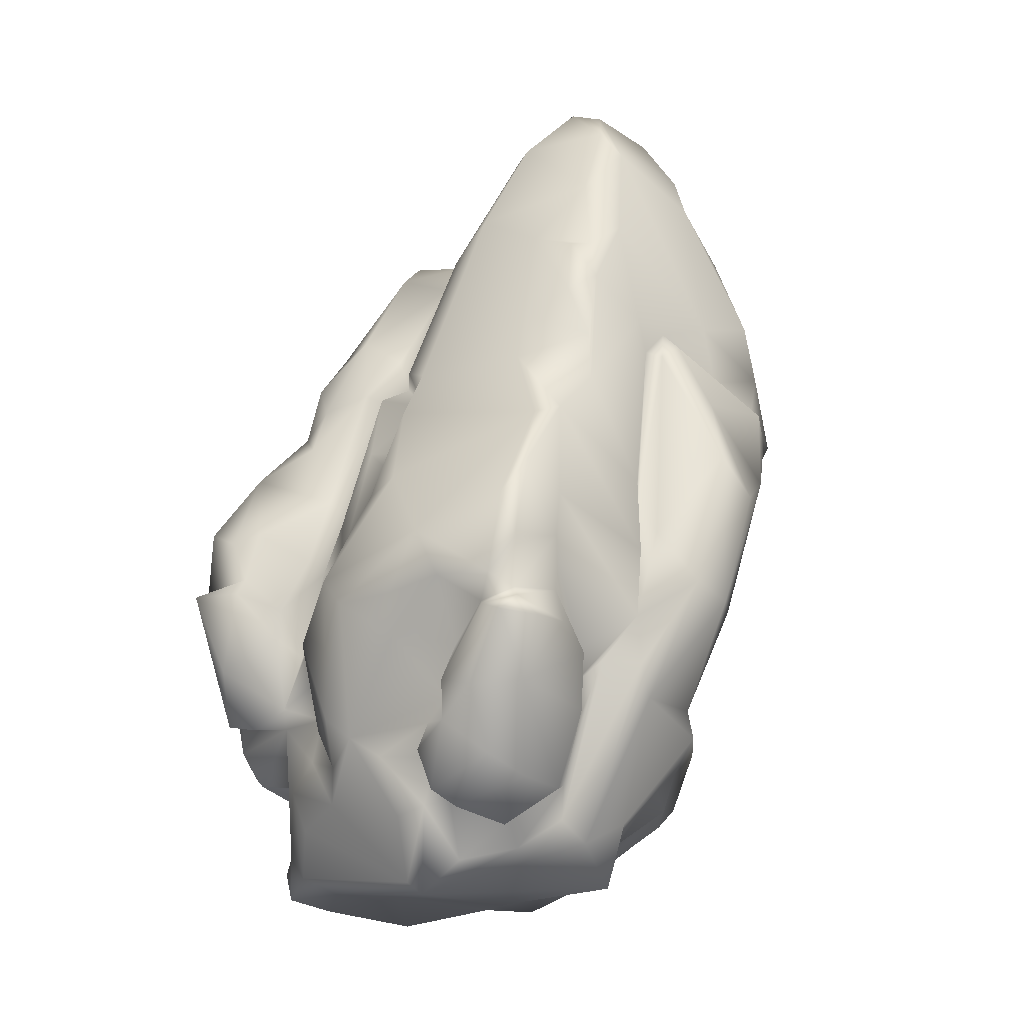
<metadata>
{"format":"obj","ext":"obj","renderer":"f3d","projection":"perspective","resolution":1024,"background":"white","views":[{"elev":-19.2,"azim":-130.5,"up":"+Z"}]}
</metadata>
<code>
g default
v -0.5033 -0.6953 0.4205
v -0.09974 0.4627 -0.2728
v 0.5564 -0.2784 -0.9482
v -0.02965 -0.1411 -0.9681
v 0.4482 -0.8051 0.3917
v -0.4968 0.05919 0.2546
v 0.64 -0.3123 -0.371
v 0.4567 -0.7936 0.09858
v 0.3056 -0.369 -0.8951
v 0.5633 -0.263 0.5243
v 0.4079 -0.5141 -0.7839
v 0.4662 -0.294 0.4816
v -0.3193 -0.2689 1.252
v 0.4507 0.451 -0.3387
v 0.04986 0.08349 0.4146
v -0.1368 -0.6178 -0.7199
v -0.04491 -0.1981 1.257
v -0.4353 0.1305 -0.7259
v -0.07975 0.1687 -0.9779
v 0.7545 -0.5778 -0.175
v 0.6402 -0.1978 -0.6427
v -0.5962 0.1642 -0.1507
v 0.1181 0.3636 -0.552
v 0.02374 -0.7926 0.946
v 0.618 0.2174 -0.5775
v -0.4502 -0.5905 -0.02268
v 0.7027 -0.2827 -0.2993
v -0.3127 -0.5732 -0.267
v 0.7643 -0.0159 -0.5757
v -0.4804 -0.01996 -0.5435
v 0.5427 -0.1141 0.6418
v 0.1183 -0.8918 -0.2183
v 0.1531 -0.1309 0.9488
v -0.4154 -0.4832 -0.5367
v -0.1491 -0.9656 0.2756
v 0.7727 0.1322 -0.3283
v -0.05791 0.3443 0.05141
v 0.5877 -0.6123 -0.4925
v 0.3747 0.2099 0.5259
v -0.4516 -0.01379 0.6331
v 0.02809 -0.4523 -0.8847
v -0.3549 0.08397 0.4347
v 0.6185 0.05017 0.3587
v 0.1903 -0.8888 -0.0111
v 0.5091 0.4659 0.06292
v -0.3623 -0.1353 -0.8522
v 0.7144 -0.7031 -0.2157
v -0.5595 -0.444 0.3701
v 0.6251 -0.6783 0.01857
v -0.3394 0.4098 -0.1224
v -0.2315 -0.6086 1.184
v -0.1119 0.2746 -0.7964
v 0.6109 -0.3828 0.07474
v -0.4817 -0.2504 0.5928
v 0.2636 0.2777 -0.5963
v 0.6335 -0.3941 -0.8999
v -0.5376 -0.1662 -0.2816
v 0.379 -0.8002 0.5559
v 0.3739 0.2895 -0.488
v -0.3717 -0.04732 -0.8035
v 0.07785 -0.5672 1.216
v 0.3786 -0.7618 -0.3251
v 0.464 0.1901 0.4055
v -0.2135 -0.9128 0.5294
v -0.3397 0.3173 -0.5961
v 0.3095 -0.8592 -0.2082
v -0.04465 -0.3594 1.355
v 0.808 -0.06183 -0.2945
v 0.02372 -0.6418 1.139
v 0.4997 0.1796 -0.6152
v -0.279 -0.5985 -0.062
v 0.2653 -0.2914 0.9703
v -0.3239 0.2628 -0.3907
v -0.5922 -0.4395 -0.2022
v 0.6674 -0.122 -0.8257
v -0.4699 0.3021 -0.3172
v 0.5027 -0.3292 0.6469
v -0.2092 -0.6864 -0.5172
v 0.2429 0.324 -0.0461
v 0.245 -0.3531 0.8034
v -0.4358 -0.1383 -0.3834
v 0.6692 -0.7427 -0.0196
v -0.5407 0.1095 -0.1952
v -0.4021 -0.8401 0.3874
v 0.3222 -0.5656 0.7838
v 0.4289 -0.8756 0.08584
v 0.7858 0.1927 -0.07555
v -0.6211 -0.3104 -0.1773
v -0.08924 -0.01927 0.9687
v 0.02036 -0.9538 0.5518
v -0.2864 0.2274 -0.7918
v 0.8039 0.09445 -0.1707
v 0.7014 -0.6085 -0.3402
v 0.2911 0.2742 -0.7779
v 0.7637 -0.1343 -0.07672
v 0.2106 -0.793 -0.5008
v -0.3564 -0.531 1.163
v -0.007706 0.4501 -0.1886
v -0.3732 -0.2983 1.169
v 0.7248 -0.3515 -0.3403
v -0.2611 -0.3421 -0.8168
v 0.5628 0.3508 -0.4583
v 0.2391 -0.2242 1.003
v 0.2428 0.2588 0.1406
v 0.435 -0.6744 -0.6653
v -0.5717 0.3249 -0.3652
v 0.1505 0.4003 -0.3161
v 0.3848 -0.1256 0.9595
v 0.2283 0.3032 -0.2298
v -0.1745 -0.7768 -0.04652
v 0.2795 -0.512 -0.9163
v -0.197 0.1419 -0.9031
v 0.221 -0.4029 1.031
v -0.469 -0.1027 0.6915
v 0.6447 0.3757 0.008281
v 0.583 0.1283 -0.8406
v 0.369 -0.3577 0.7232
v -0.273 -0.4866 1.306
v 0.1344 -0.816 -0.5545
v -0.3652 -0.7241 0.8137
v 0.461 -0.6132 0.4131
v 0.09914 -0.7932 -0.4385
v 0.318 -0.05485 -0.9135
v -0.2367 -0.5966 1.089
v 0.4894 -0.67 0.4132
v -0.2877 -0.2812 -0.9417
v 0.5119 0.5121 -0.1249
v -0.006766 -1.038 0.4109
v 0.6755 -0.4181 -0.702
v 0.3326 0.362 -0.2541
v -0.2437 0.3174 -0.654
v 0.3017 -0.8636 0.5145
v -0.3695 -0.7694 0.6689
v 0.339 0.3453 -0.1686
v 0.3003 0.1613 -0.9319
v -0.5493 0.3072 -0.05656
v 0.2324 -0.953 0.2499
v 0.3247 0.278 -0.2944
v -0.5618 0.1224 -0.01786
v 0.5914 -0.1198 0.3187
v -0.07304 -0.9388 0.5774
v -0.04811 0.1678 0.4535
v 0.1816 -0.757 0.8501
v 0.7613 -0.1559 -0.6446
v -0.1693 -0.746 1.015
v 0.5357 0.4566 -0.09923
v 0.03557 0.2208 0.1886
v -0.5363 -0.245 -0.03717
v 0.04081 -0.7198 -0.7183
v -0.1019 0.3289 -0.6498
v 0.0826 0.1125 0.5184
v 0.5602 -0.2737 0.3253
v -0.4981 -0.2421 -0.4805
v -0.2359 0.2783 -0.5782
v 0.2131 0.2025 0.08777
v -0.4407 -0.4382 -0.4732
v -0.2046 0.2307 -0.6551
v 0.63 -0.06392 0.3872
v 0.527 0.1491 -0.919
v -0.1208 -0.6473 -0.3592
v 0.002078 -0.7136 1.123
v 0.235 -0.6345 -0.8512
v 0.5526 0.3433 -0.1706
v 0.07529 0.2452 0.2379
v -0.4181 -0.03778 -0.4709
v 0.611 0.3512 -0.359
v -0.4444 -0.5785 0.5098
v 0.7159 -0.07701 -0.05296
v 0.5675 -0.4937 0.168
v -0.6098 -0.5326 0.1072
v 0.6744 0.2519 -0.3959
v 0.1015 -0.3311 1.238
v -0.4872 -0.06166 0.3726
v 0.7582 -0.2474 -0.06446
v 0.2624 -0.002032 0.903
v 0.07597 -0.8266 -0.3276
v -0.3474 -0.2877 -0.78
v 0.2675 0.13 0.6657
v -0.1846 -0.8328 0.7811
v 0.6498 -0.7824 -0.1489
v -0.6452 -0.3901 0.1804
v 0.5056 -0.7614 -0.1396
v -0.009077 -0.7819 0.775
v 0.127 0.3069 -0.7367
v 0.5779 -0.653 -0.3016
v 0.3521 -0.8509 0.1966
v 0.1309 -0.7811 0.6743
v 0.2546 -0.2177 0.956
v -0.5158 0.3188 -0.2564
v 0.2117 -0.9466 0.3947
v 0.1186 0.3035 -0.06791
v 0.764 -0.2389 -0.2443
v 0.1581 -0.9112 0.4007
v -0.1263 -0.8407 0.7157
v -0.2735 -0.5511 -0.1771
v -0.5137 -0.1988 0.1001
v 0.4128 -0.8779 -0.07987
v -0.1729 -1.006 0.5057
v 0.5825 -0.102 -0.59
v -0.4606 -0.2534 0.06131
v -0.0691 -1.05 0.3573
v -0.1241 -0.1971 -0.9471
v 0.2453 -0.5692 0.9373
v 0.5013 -0.367 0.4623
v -0.5908 0.1373 -0.3669
v 0.3546 -0.6927 -0.7176
v 0.5688 0.2974 -0.5257
v 0.3352 -0.6908 0.6498
v 0.6607 -0.282 -0.5127
v -0.3871 0.3772 -0.2451
v 0.384 -0.4382 0.7358
v -0.2782 -0.5015 -0.7095
v -0.2087 0.3747 -0.3606
v 0.5583 -0.6109 0.2179
v 0.6343 -0.3691 -0.6553
v 0.6661 0.303 -0.1783
v 0.2826 -0.8256 -0.4263
v -0.4492 -0.3051 0.5254
v 0.7493 -0.5048 -0.09757
v 0.4471 0.3607 0.233
v -0.4725 -0.3496 0.5823
v 0.5355 -0.5079 -0.8267
v 0.5559 0.3092 -0.4505
v -0.3787 -0.04791 -0.7173
v 0.6487 -0.4805 -0.791
v 0.6099 -0.5913 0.1429
v 0.05009 -0.0281 0.8951
v 0.7399 -0.2349 -0.6043
v 0.5751 -0.01651 -0.9286
v -0.5503 -0.6413 0.1886
v -0.5163 0.3384 -0.3415
v 0.6779 0.1473 0.1743
v -0.08327 -0.5743 1.278
v 0.5078 -0.4227 0.3401
v -0.3617 0.3378 -0.5009
v 0.314 -0.09462 0.9898
v 0.6041 -0.3598 0.1908
v -0.5475 -0.1738 -0.1031
v 0.3804 0.2128 -0.884
v 0.5844 -0.8076 -0.08274
v 0.1346 -0.8783 0.5868
v -0.5224 -0.1936 -0.4003
v 0.289 -0.916 -0.03168
v 0.4181 -0.5586 0.467
v -0.05579 -0.5273 1.337
v -0.2249 0.1975 -0.7592
v 0.1394 -0.9201 0.2224
v -0.4243 -0.1225 0.8127
v -0.3175 0.09608 -0.8253
v 0.4881 0.1799 -0.813
v -0.2789 -0.04714 0.8564
v -0.3933 -0.6536 0.9187
v 0.567 0.08523 -0.7795
v 0.06341 -0.7773 0.8821
v -0.1435 -0.5705 1.313
v -0.4234 0.2386 -0.6821
v 0.409 0.4197 -0.07915
v -0.3591 0.03784 0.5635
v 0.1737 -0.651 0.9984
v -0.5502 0.2323 -0.5227
v 0.3387 0.2564 0.3256
v -0.5486 -0.4924 -0.2132
v 0.3925 -0.3751 -0.9047
v -0.4117 -0.00204 -0.7355
v 0.1986 0.1198 0.4606
v 0.794 -0.03627 -0.4224
v 0.286 -0.7416 0.6856
v 0.441 -0.7132 -0.5501
v 0.1523 0.1546 0.4458
v 0.765 -0.1694 -0.5439
v 0.391 0.4576 -0.1305
v 0.1891 -0.2692 -0.944
v 0.6017 -0.2286 0.3868
v -0.02562 0.3678 -0.5941
v -0.2963 0.06212 -0.8044
v 0.7297 -0.4265 -0.3994
v 0.3773 -0.6635 -0.6628
v 0.7272 0.01419 -0.2226
v -0.2067 -0.2616 1.357
v -0.5115 -0.3696 0.5375
v 0.5986 -0.4262 -0.03049
v 0.7175 0.1564 -0.423
v 0.1839 -0.8902 -0.2698
v -0.4736 -0.5134 0.6445
v 0.6854 -0.3394 -0.8051
v 0.2191 0.2698 -0.3561
v -0.4791 -0.01288 -0.3857
v -0.5607 0.2266 0.05199
v 0.3846 0.3978 0.0499
v 0.3491 0.3149 -0.441
v -0.4998 0.1498 0.2151
v 0.4237 0.452 0.02185
v 0.5984 -0.3482 -0.02575
v -0.526 0.2399 -0.2824
v -0.4624 -0.7566 0.3661
v 0.09892 0.3273 -0.6463
v -0.384 -0.5441 1.063
v -0.4712 -0.06826 0.5066
v -0.4098 -0.7299 0.2469
v -0.1248 -0.1546 1.236
v 0.6908 -0.3045 0.08468
v 0.5725 0.04994 -0.6608
v 0.2208 0.1584 0.4789
v 0.1044 -0.2453 1.186
v 0.6446 0.03753 0.2373
v 0.2539 0.2557 -0.479
v 0.131 -0.02084 0.7021
v 0.6006 -0.05738 0.2193
v 0.6515 -0.297 -0.6386
v 0.05227 -0.9584 0.09381
v -0.4488 -0.212 0.8788
v 0.1221 0.08157 0.4869
v 0.6061 -0.3345 -0.1246
v 0.7616 -0.01934 -0.09653
v -0.3569 -0.3984 -0.6814
v 0.5633 0.2333 -0.6086
v 0.5997 -0.299 -0.2662
v -0.1001 -0.7143 -0.6545
v -0.5042 -0.3131 0.4965
v 0.6905 -0.6018 0.03527
v 0.613 0.3894 -0.08172
v -0.09144 -0.7506 -0.5178
v -0.5286 0.01488 -0.41
v 0.3751 -0.1913 0.9795
v -0.4017 -0.07659 -0.554
v 0.7544 0.2688 -0.1178
v 0.7131 -0.3213 -0.4612
v 0.166 0.2713 0.04879
v -0.2799 0.02018 -0.8707
v 0.4549 0.3325 -0.4827
v 0.6222 -0.5761 0.07947
v 0.367 0.1323 0.6374
v 0.3608 -0.7383 0.6361
v -0.2976 -0.6832 -0.01116
v 0.4921 -0.7098 0.09988
v 0.5206 0.2054 0.2915
v 0.549 -0.3917 0.3293
v -0.1877 -0.7236 -0.0439
v -0.294 0.2678 -0.5238
v -0.4232 -0.7752 0.5751
v 0.548 -0.3089 0.3771
v -0.09553 0.01375 -0.9799
v 0.2586 -0.9039 0.4117
v -0.4414 -0.7316 0.4563
v 0.5132 -0.0439 0.6994
v -0.5711 0.2799 -0.172
v 0.6251 -0.5441 -0.6399
v 0.5479 -0.3783 0.03735
v 0.2241 0.2864 -0.08008
v 0.3351 -0.2646 0.9721
v 0.5869 0.3051 -0.3603
v -0.04503 0.2263 0.3289
v -0.04621 -0.6892 1.154
v 0.4467 -0.3369 0.6966
v 0.2817 -0.7885 0.6564
v 0.655 -0.1145 -0.6264
v -0.1425 0.3326 0.09269
v 0.2197 -0.4232 0.9344
v 0.1131 -0.8294 0.6546
v -0.2649 -0.3184 1.342
v 0.3409 0.2836 -0.6678
v 0.7015 -0.311 -0.1407
v -0.3589 -0.1671 1.033
v 0.3249 0.2235 0.4413
v 0.5888 -0.7752 -0.1831
v 0.4162 -0.7375 0.09138
v -0.5388 0.1168 -0.2691
v -0.4063 -0.06843 0.8002
v -0.1853 0.2477 -0.7764
v -0.04413 0.05364 0.7897
v 0.03531 0.1601 0.2522
v -0.1288 -0.4969 -0.7754
v -0.2542 0.4251 -0.2726
v -0.4563 -0.7013 0.7069
v 0.5327 0.08517 -0.5874
v 0.04575 0.3927 -0.536
v 0.1575 0.08757 0.5835
v 0.4229 -0.7825 0.1683
v 0.662 -0.1717 -0.7371
v -0.2938 -0.5297 -0.6076
v -0.2458 -0.9579 0.3941
v 0.2457 -0.8954 -0.1069
v 0.4466 -0.2949 0.564
v 0.6293 -0.2257 -0.6568
v -0.4397 0.3126 -0.5239
v 0.5844 -0.07272 0.3061
v 0.4934 -0.4932 0.3487
v 0.1312 -0.05776 0.8472
v -0.6147 0.2432 -0.3744
v 0.2949 -0.6935 -0.8042
v 0.02415 -0.8485 -0.2047
v 0.4146 -0.3359 0.6132
v 0.2268 -0.7223 -0.7743
v -0.2516 0.2789 -0.7505
v -0.2761 -0.6279 1.013
v 0.05602 -0.7997 -0.5662
v -0.5863 0.2856 -0.3251
v 0.7525 0.2129 -0.2889
v 0.7933 -0.1528 -0.3664
v -0.04889 0.1924 -0.9459
g TestPiedraLow:Stylized_rock_low
f 99 311 284
f 64 340 381
f 376 274 2
f 202 41 372
f 341 10 12
f 142 251 89
f 22 294 367
f 50 189 136
f 25 282 29
f 4 123 272
f 378 214 5
f 35 299 391
f 38 93 185
f 56 229 75
f 220 336 232
f 25 207 171
f 268 38 185
f 202 272 111
f 85 208 244
f 183 141 359
f 203 208 85
f 227 388 151
f 290 138 130
f 79 104 289
f 370 151 142
f 107 376 98
f 176 338 71
f 1 280 48
f 67 304 17
f 13 300 363
f 264 30 260
f 342 123 4
f 73 213 339
f 18 91 249
f 347 215 327
f 121 333 125
f 7 327 209
f 140 152 301
f 6 139 238
f 352 291 42
f 239 400 94
f 21 253 302
f 67 17 279
f 255 118 51
f 59 361 55
f 250 361 59
f 299 26 71
f 181 319 148
f 7 209 27
f 266 29 282
f 322 122 160
f 34 177 315
f 316 144 356
f 27 209 270
f 160 156 78
f 262 156 28
f 31 77 10
f 227 103 33
f 217 268 62
f 149 393 119
f 188 236 33
f 388 178 377
f 153 177 34
f 156 74 153
f 90 128 193
f 201 32 310
f 87 232 92
f 220 232 115
f 291 357 50
f 191 109 98
f 3 56 263
f 263 222 105
f 345 43 332
f 175 33 236
f 311 54 284
f 42 291 6
f 393 206 119
f 111 9 11
f 142 42 251
f 298 40 258
f 43 345 158
f 152 140 273
f 32 382 44
f 132 193 343
f 115 146 45
f 79 289 134
f 126 342 4
f 202 212 101
f 347 276 93
f 49 8 82
f 48 230 1
f 88 74 181
f 281 320 219
f 219 320 82
f 2 373 50
f 357 98 50
f 340 84 381
f 221 167 284
f 400 52 184
f 112 369 19
f 293 362 53
f 234 169 281
f 173 196 54
f 114 173 54
f 155 104 79
f 164 269 328
f 129 347 225
f 268 225 347
f 139 83 57
f 60 242 81
f 125 58 5
f 193 132 241
f 316 59 207
f 375 316 199
f 60 46 242
f 46 329 19
f 259 69 254
f 233 124 353
f 44 243 137
f 86 197 240
f 43 336 332
f 303 178 364
f 254 187 143
f 145 120 179
f 394 256 65
f 260 205 389
f 217 62 66
f 197 182 240
f 67 61 172
f 61 69 259
f 270 266 399
f 140 301 95
f 67 245 61
f 279 245 67
f 70 59 316
f 70 250 59
f 195 160 122
f 28 195 26
f 358 80 72
f 350 354 324
f 235 73 339
f 73 210 213
f 181 74 170
f 262 28 26
f 253 384 379
f 129 215 347
f 73 235 76
f 294 397 367
f 10 77 392
f 383 211 204
f 78 34 380
f 322 149 396
f 138 349 134
f 109 191 349
f 354 72 80
f 203 85 80
f 30 224 325
f 83 287 57
f 86 240 82
f 20 82 47
f 397 205 367
f 367 323 287
f 84 299 35
f 280 1 167
f 354 80 117
f 117 392 354
f 86 82 8
f 186 5 343
f 282 25 171
f 36 398 92
f 88 181 148
f 81 242 57
f 363 300 89
f 17 304 227
f 132 355 241
f 359 355 187
f 249 91 246
f 131 394 65
f 68 95 174
f 314 278 36
f 185 93 47
f 93 20 47
f 400 184 94
f 361 184 55
f 36 92 314
f 305 314 92
f 217 66 283
f 195 122 176
f 99 284 297
f 245 360 118
f 376 2 98
f 98 2 50
f 97 360 99
f 13 363 99
f 100 313 219
f 276 20 93
f 126 202 101
f 177 153 46
f 102 330 14
f 321 216 163
f 103 188 33
f 72 172 113
f 63 220 261
f 39 63 364
f 263 105 11
f 390 11 206
f 385 260 106
f 231 397 294
f 98 109 107
f 23 107 286
f 108 345 332
f 324 77 31
f 290 286 109
f 107 109 286
f 344 1 295
f 1 230 295
f 11 390 111
f 202 111 41
f 329 112 19
f 264 18 249
f 113 172 61
f 61 259 203
f 40 298 114
f 311 99 363
f 115 326 321
f 115 232 87
f 3 229 56
f 123 3 272
f 80 85 211
f 211 85 244
f 51 118 97
f 360 97 118
f 119 206 96
f 122 217 283
f 252 145 395
f 395 297 252
f 169 387 121
f 204 211 244
f 396 122 322
f 119 96 122
f 123 229 3
f 250 239 361
f 124 51 97
f 124 233 51
f 378 226 214
f 169 121 214
f 46 19 126
f 126 177 46
f 127 102 14
f 146 257 292
f 35 391 201
f 198 64 381
f 75 309 285
f 56 75 285
f 14 290 130
f 14 271 127
f 369 112 246
f 274 339 213
f 5 132 343
f 5 58 132
f 133 194 120
f 252 297 374
f 134 130 138
f 127 271 257
f 135 229 123
f 19 135 123
f 288 346 22
f 288 139 6
f 137 197 86
f 137 86 186
f 290 109 138
f 109 349 138
f 139 288 22
f 22 83 139
f 158 386 43
f 305 386 308
f 381 201 198
f 128 90 198
f 352 15 371
f 291 352 357
f 187 267 143
f 259 208 203
f 29 144 25
f 29 266 144
f 179 24 145
f 161 24 69
f 127 146 166
f 127 257 146
f 352 147 37
f 37 191 98
f 148 57 88
f 139 57 238
f 318 16 149
f 149 16 41
f 369 157 150
f 184 52 274
f 151 15 142
f 269 164 15
f 301 152 237
f 12 234 341
f 153 74 88
f 88 57 242
f 65 154 131
f 154 150 157
f 303 377 178
f 312 269 15
f 153 34 156
f 78 156 34
f 157 394 131
f 131 154 157
f 31 10 158
f 10 341 273
f 159 116 75
f 250 70 253
f 28 156 160
f 28 160 195
f 24 161 145
f 353 395 145
f 162 149 41
f 41 111 162
f 163 216 351
f 146 163 166
f 164 328 191
f 371 15 164
f 165 81 57
f 325 224 81
f 166 102 127
f 166 163 351
f 344 295 84
f 344 84 340
f 95 68 168
f 95 168 386
f 226 335 49
f 331 320 281
f 230 262 26
f 26 299 230
f 87 326 115
f 87 92 326
f 172 72 103
f 67 172 304
f 173 42 6
f 6 196 173
f 399 68 174
f 174 53 362
f 175 178 388
f 175 108 332
f 176 122 283
f 201 391 32
f 177 126 101
f 177 101 315
f 332 178 175
f 364 178 39
f 120 194 179
f 183 24 179
f 47 82 180
f 185 47 365
f 170 48 181
f 48 280 181
f 66 62 182
f 182 185 365
f 194 183 179
f 183 194 141
f 376 296 274
f 23 286 296
f 62 268 185
f 62 185 182
f 8 186 86
f 226 378 335
f 359 187 183
f 254 183 187
f 188 103 72
f 350 72 354
f 22 346 294
f 73 76 210
f 186 190 137
f 137 190 247
f 37 147 191
f 191 147 164
f 27 270 192
f 174 362 192
f 128 247 193
f 190 193 247
f 194 64 141
f 194 133 64
f 71 195 176
f 195 71 26
f 196 200 218
f 57 200 238
f 66 182 197
f 243 197 137
f 198 90 141
f 64 198 141
f 199 21 302
f 21 356 144
f 148 319 200
f 57 148 200
f 201 310 128
f 198 201 128
f 126 4 202
f 4 272 202
f 61 203 113
f 358 203 80
f 234 12 204
f 204 244 387
f 260 323 205
f 205 323 367
f 105 277 11
f 277 105 96
f 223 102 166
f 223 59 102
f 244 208 333
f 208 143 267
f 209 309 228
f 215 209 327
f 76 189 210
f 189 50 210
f 80 211 117
f 392 117 211
f 16 372 41
f 380 16 78
f 274 213 2
f 213 373 2
f 214 125 5
f 121 125 214
f 379 384 309
f 228 309 384
f 216 398 351
f 92 398 326
f 96 105 217
f 122 96 217
f 54 196 218
f 319 218 200
f 20 219 82
f 276 219 20
f 45 220 115
f 104 220 289
f 54 218 221
f 54 221 284
f 222 225 105
f 263 56 222
f 207 59 223
f 207 223 171
f 275 329 224
f 60 81 224
f 225 56 285
f 56 225 222
f 281 169 226
f 169 214 226
f 151 370 227
f 89 300 227
f 144 228 384
f 270 209 228
f 229 135 159
f 229 159 75
f 170 74 230
f 170 230 48
f 231 76 235
f 385 106 231
f 43 232 336
f 232 305 92
f 353 69 233
f 61 233 69
f 237 152 337
f 337 348 237
f 235 339 65
f 235 385 231
f 236 108 175
f 324 236 350
f 237 53 301
f 348 53 237
f 238 200 196
f 6 238 196
f 159 135 239
f 135 400 239
f 180 82 240
f 182 365 240
f 241 90 193
f 359 141 90
f 242 46 153
f 88 242 153
f 283 66 382
f 66 197 382
f 244 121 387
f 121 244 333
f 61 245 233
f 51 233 255
f 246 157 369
f 246 394 157
f 247 44 137
f 32 44 310
f 368 40 114
f 258 40 251
f 112 329 275
f 246 112 275
f 116 159 250
f 159 239 250
f 368 251 40
f 89 251 363
f 120 252 374
f 252 120 145
f 253 379 116
f 253 116 250
f 24 183 254
f 69 24 254
f 245 118 255
f 245 255 233
f 18 256 91
f 18 264 260
f 257 271 134
f 257 134 289
f 298 258 42
f 258 251 42
f 208 259 143
f 259 254 143
f 256 260 385
f 260 256 18
f 104 261 220
f 104 303 261
f 156 262 74
f 230 74 262
f 272 3 263
f 9 263 11
f 264 275 224
f 264 224 30
f 104 155 265
f 155 328 269
f 68 399 266
f 168 68 278
f 333 208 267
f 58 355 132
f 217 105 268
f 105 225 268
f 265 269 312
f 269 265 155
f 266 270 144
f 144 270 228
f 130 134 271
f 14 130 271
f 272 263 9
f 272 9 111
f 273 140 158
f 158 10 273
f 150 154 274
f 274 52 150
f 275 264 249
f 249 246 275
f 327 276 347
f 100 219 276
f 206 11 277
f 206 277 96
f 68 266 278
f 282 278 266
f 300 13 279
f 245 279 360
f 221 280 167
f 280 319 181
f 313 281 219
f 293 313 362
f 282 171 36
f 282 36 278
f 32 176 283
f 32 283 382
f 167 340 284
f 297 284 374
f 285 309 129
f 285 129 225
f 296 286 306
f 306 286 290
f 323 165 287
f 287 165 57
f 136 346 288
f 136 291 50
f 45 146 292
f 292 220 45
f 330 290 14
f 306 290 59
f 288 6 291
f 136 288 291
f 292 257 289
f 289 220 292
f 293 281 313
f 234 281 348
f 76 231 294
f 189 76 294
f 299 71 334
f 299 110 391
f 296 184 274
f 55 184 296
f 97 99 297
f 97 297 124
f 173 298 42
f 298 173 114
f 230 299 295
f 295 299 84
f 300 17 227
f 279 17 300
f 95 301 174
f 53 174 301
f 302 375 199
f 70 302 253
f 265 312 303
f 265 303 104
f 304 172 103
f 304 103 227
f 386 305 43
f 232 43 305
f 55 296 306
f 55 306 59
f 33 175 388
f 227 33 388
f 305 308 314
f 168 308 386
f 309 215 129
f 215 309 209
f 310 44 247
f 310 247 128
f 114 54 311
f 311 248 114
f 312 15 151
f 307 312 151
f 100 317 313
f 313 317 362
f 168 278 314
f 308 168 314
f 212 315 101
f 380 212 16
f 144 316 25
f 25 316 207
f 100 7 317
f 27 317 7
f 318 149 322
f 16 318 78
f 221 218 319
f 221 319 280
f 331 49 320
f 49 82 320
f 163 146 321
f 321 146 115
f 78 318 322
f 322 160 78
f 30 165 323
f 260 30 323
f 108 236 324
f 108 324 31
f 165 30 325
f 165 325 81
f 326 216 321
f 326 398 216
f 100 327 7
f 327 100 276
f 134 349 79
f 349 155 79
f 46 60 329
f 60 224 329
f 330 102 59
f 330 59 290
f 226 331 281
f 226 49 331
f 178 332 39
f 39 332 63
f 333 58 125
f 333 355 58
f 71 338 334
f 334 110 299
f 366 186 8
f 8 49 366
f 336 220 63
f 63 332 336
f 341 234 337
f 348 337 234
f 338 391 110
f 110 334 338
f 339 154 65
f 154 339 274
f 133 340 64
f 284 340 374
f 341 152 273
f 152 341 337
f 126 19 342
f 342 19 123
f 190 186 343
f 190 343 193
f 1 344 167
f 340 167 344
f 345 108 31
f 345 31 158
f 189 346 136
f 189 294 346
f 38 347 93
f 268 347 38
f 348 281 293
f 293 53 348
f 328 155 349
f 328 349 191
f 236 188 350
f 350 188 72
f 171 223 351
f 351 223 166
f 142 15 352
f 42 142 352
f 161 353 145
f 353 161 69
f 324 354 77
f 392 77 354
f 267 187 355
f 355 333 267
f 21 199 356
f 199 316 356
f 98 357 37
f 352 37 357
f 72 113 358
f 358 113 203
f 359 241 355
f 241 359 90
f 360 13 99
f 279 13 360
f 239 94 361
f 94 184 361
f 317 27 362
f 362 27 192
f 311 363 248
f 248 363 251
f 364 63 261
f 303 364 261
f 365 47 180
f 365 180 240
f 378 366 335
f 49 335 366
f 367 287 83
f 22 367 83
f 368 114 248
f 368 248 251
f 52 369 150
f 400 369 52
f 89 370 142
f 89 227 370
f 147 371 164
f 352 371 147
f 16 212 372
f 202 372 212
f 373 210 50
f 213 210 373
f 133 374 340
f 120 374 133
f 70 375 302
f 70 316 375
f 23 376 107
f 23 296 376
f 312 307 377
f 312 377 303
f 186 378 5
f 186 366 378
f 75 116 379
f 379 309 75
f 34 315 380
f 380 315 212
f 84 35 381
f 381 35 201
f 44 382 243
f 382 197 243
f 12 383 204
f 12 10 383
f 21 144 384
f 21 384 253
f 65 385 235
f 65 256 385
f 386 140 95
f 386 158 140
f 234 387 169
f 204 387 234
f 377 307 388
f 151 388 307
f 106 260 389
f 205 397 389
f 111 390 162
f 149 162 393
f 391 176 32
f 176 391 338
f 392 383 10
f 383 392 211
f 162 390 393
f 393 390 206
f 246 91 394
f 394 91 256
f 353 124 395
f 124 297 395
f 149 119 396
f 396 119 122
f 106 397 231
f 389 397 106
f 398 171 351
f 36 171 398
f 399 174 192
f 399 192 270
f 19 369 400
f 400 135 19

</code>
